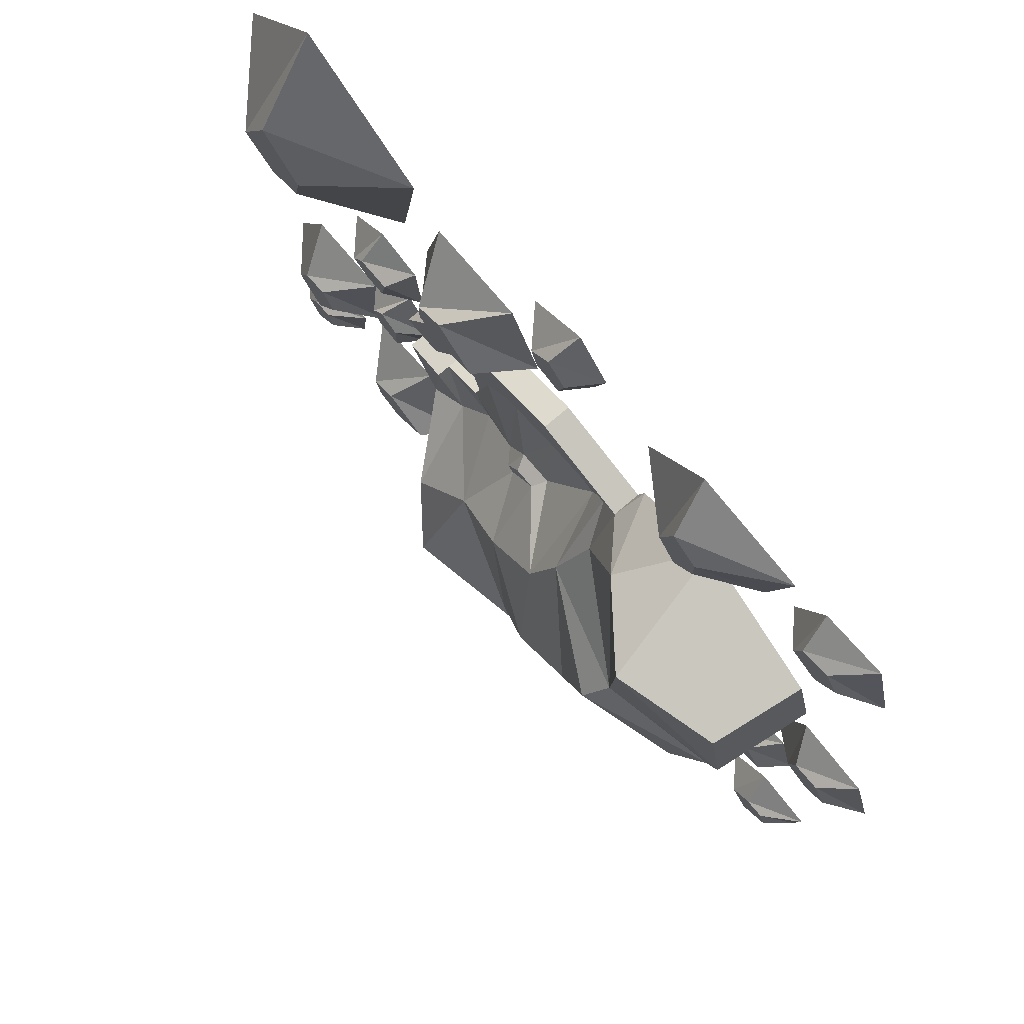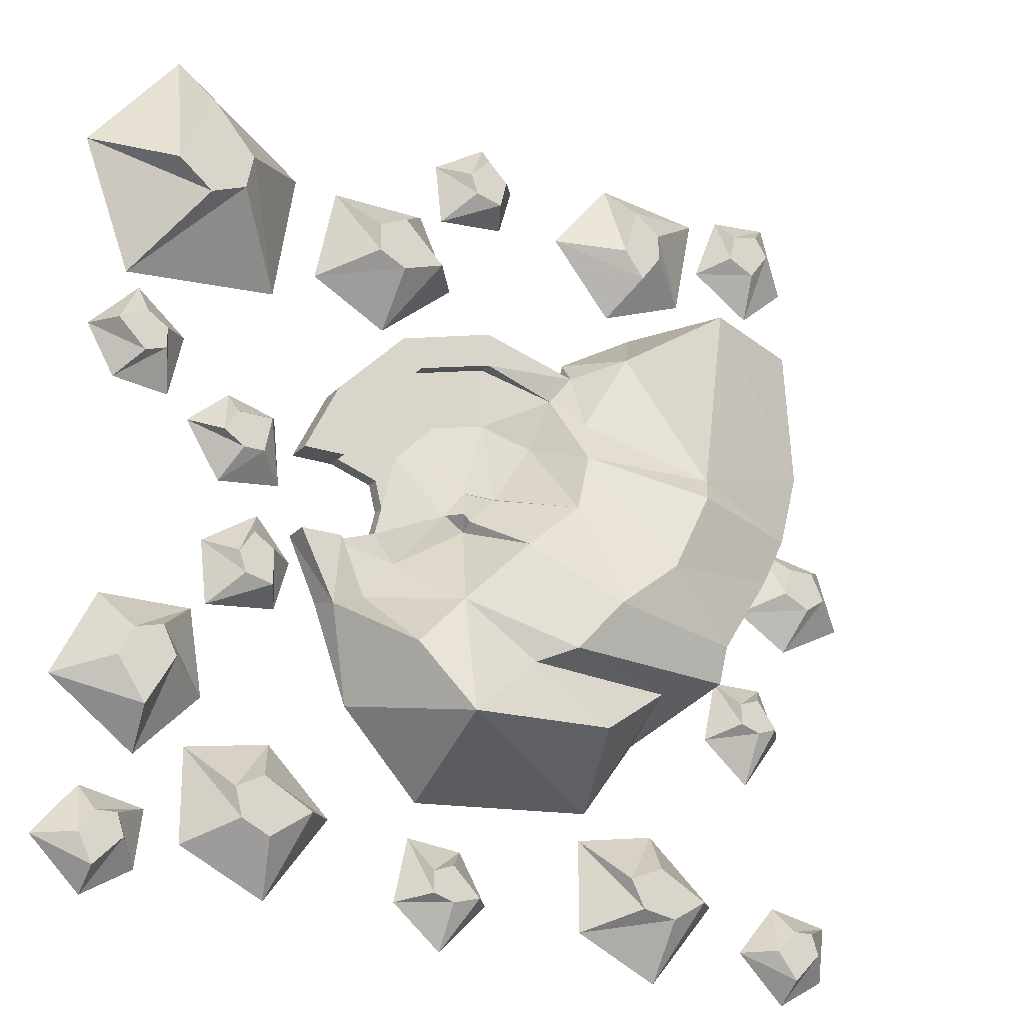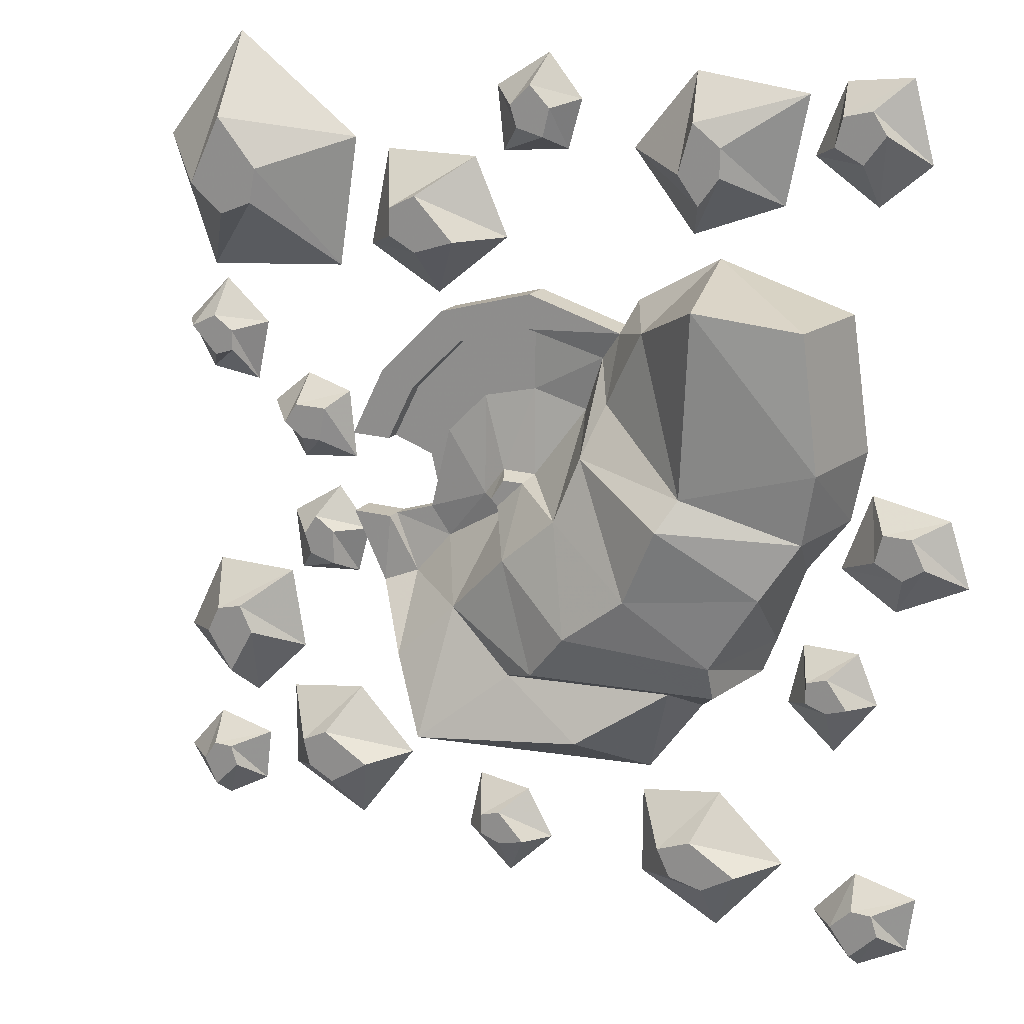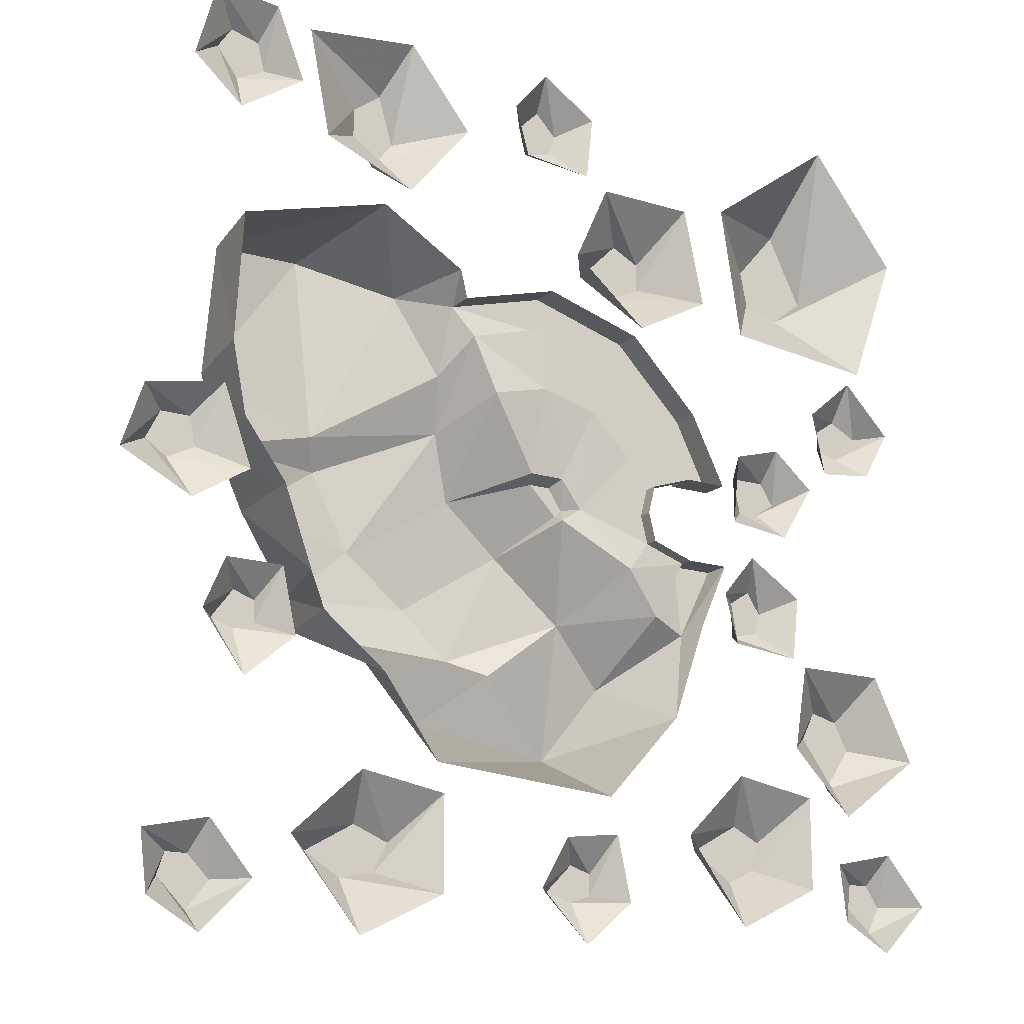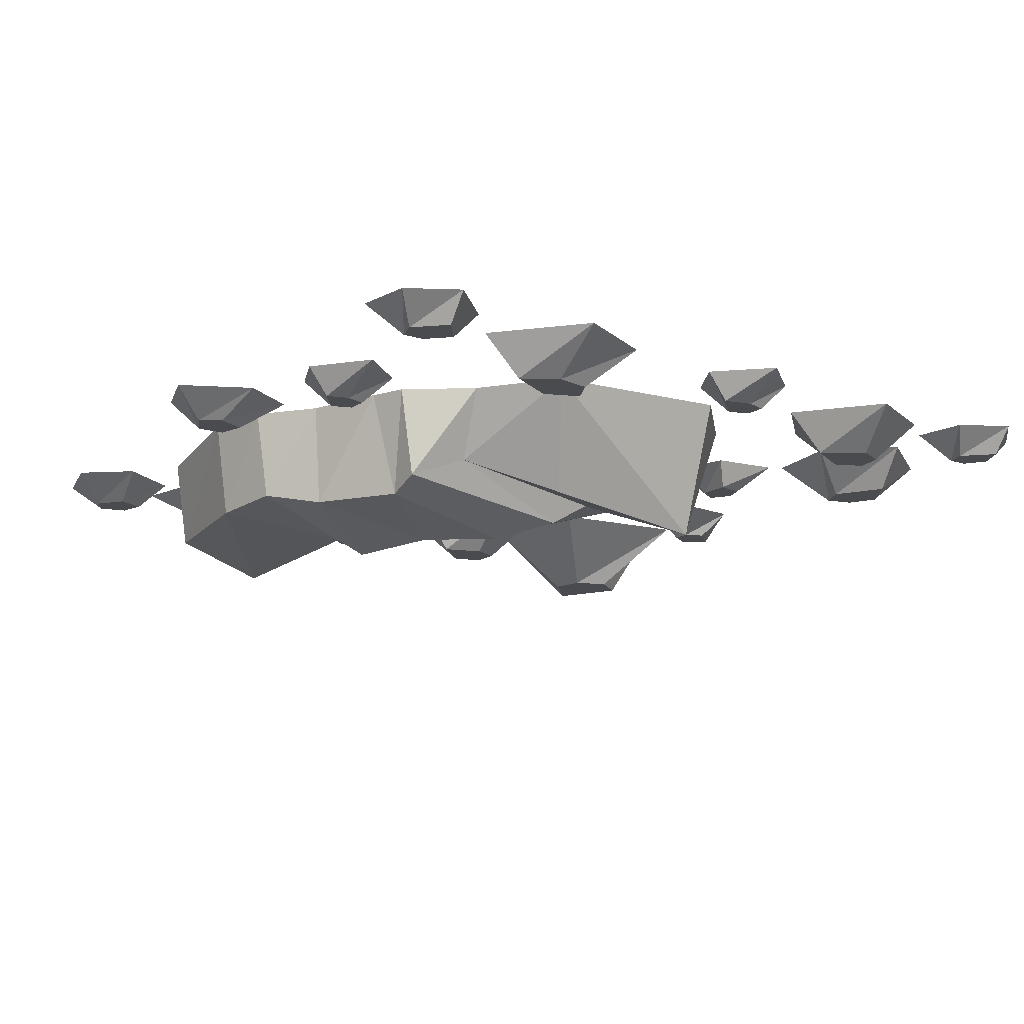
<metadata>
{"format":"obj","ext":"obj","renderer":"f3d","projection":"perspective","resolution":1024,"background":"white","views":[{"elev":76.8,"azim":49.6,"up":"+Z"},{"elev":-21.7,"azim":-30.0,"up":"+Z"},{"elev":18.2,"azim":27.9,"up":"+Z"},{"elev":-16.7,"azim":148.0,"up":"+Z"},{"elev":-14.0,"azim":145.8,"up":"+Y"}]}
</metadata>
<code>
v 0 -0.03125 0.2344
v -0.1094 -0.03125 0.2031
v -0.08594 -0.03125 0.1719
v 0 -0.03125 0.1953
v 0.1094 -0.03125 0.2031
v 0.1094 0 0.2031
v 0 0 0.2344
v -0.1094 0 0.2031
v -0.1875 -0.03125 0.125
v -0.1484 -0.03125 0.1094
v -0.1484 -0.01562 0.1094
v -0.08594 -0.01562 0.1719
v 0 -0.01562 0.1953
v 0.08594 -0.02344 0.1719
v 0.1094 -0.0625 0.1328
v 0.1562 -0.07812 0.2188
v 0.1172 0 0.2344
v -0.2266 -0.03125 0.04688
v -0.1797 -0.03125 0.04688
v -0.1797 -0.01562 0.04688
v -0.1328 -0.01562 0.03125
v -0.1094 -0.01562 0.0625
v -0.0625 -0.01562 0.1094
v 0 -0.01562 0.125
v 0.0625 -0.01562 0.1094
v 0.09375 -0.09375 0.07812
v 0.2266 -0.1328 0.0625
v 0.2422 -0.1484 0.2656
v 0.2109 0 0.2891
v -0.03125 -0.03125 0.03125
v 0.007812 -0.03125 0.03125
v 0.07031 -0.1094 0.007812
v 0.1719 -0.1484 -0.05469
v 0.2109 -0.1562 0.03125
v 0.3516 -0.1016 0.02344
v 0.3672 -0.1094 0.1016
v 0.3516 -0.1172 0.25
v 0.3672 -0.01562 0.25
v 0.3828 0 0.1016
v 0.3672 0 0.02344
v 0.3203 0 -0.03906
v 0.3125 -0.1172 -0.03906
v 0.2891 0 -0.125
v 0.2578 -0.1172 -0.125
v 0.2734 0 -0.1641
v 0.2578 -0.1016 -0.1641
v 0.2031 0 -0.2188
v 0.1953 -0.07812 -0.1797
v 0.1406 0 -0.3047
v 0.1016 -0.1172 -0.2422
v -0.07812 -0.1484 -0.2578
v -0.07031 0 -0.3203
v -0.1562 0 -0.2266
v -0.125 -0.1094 -0.1797
v -0.1875 -0.03125 -0.125
v -0.1953 0 -0.1172
v -0.2266 0 -0.04688
v -0.2266 -0.03125 -0.04688
v -0.1797 -0.01562 -0.04688
v -0.1797 0 -0.04688
v -0.1328 0 -0.03125
v -0.1328 -0.01562 -0.03125
v -0.125 0 0
v -0.125 -0.01562 0
v -0.1328 0 0.03125
v -0.1797 0 0.04688
v -0.2266 0 0.04688
v -0.1875 0 0.125
v -0.05469 -0.03125 0
v -0.03906 -0.04688 0
v -0.02344 -0.04688 0.02344
v 0 -0.04688 0.02344
v 0.007812 -0.1094 -0.04688
v 0.1016 -0.1484 -0.1094
v -0.1094 -0.01562 -0.0625
v -0.03125 -0.03125 -0.01562
v -0.03125 -0.04688 -0.007812
v -0.0625 -0.09375 -0.1172
v 0.05469 -0.1328 -0.1641
v -0.1484 -0.02344 -0.1094
v -0.1797 -0.03125 -0.04688
v 0.01562 -0.1094 -0.1797
v 0.3594 -0.03125 -0.1484
v 0.3359 -0.03125 -0.1562
v 0.3359 -0.03125 -0.1797
v 0.3594 -0.03125 -0.1875
v 0.3828 -0.03125 -0.1797
v 0.4062 0 -0.1797
v 0.3828 0 -0.125
v 0.3203 0 -0.125
v 0.3047 0 -0.1953
v 0.3594 0 -0.2422
v -0.125 -0.0625 0.3359
v -0.1562 -0.0625 0.3203
v -0.1562 -0.0625 0.2891
v -0.125 -0.0625 0.2734
v -0.07812 -0.0625 0.2891
v -0.03906 -0.007812 0.2891
v -0.07812 -0.007812 0.375
v -0.1875 -0.007812 0.375
v -0.2109 -0.007812 0.2656
v -0.125 -0.007812 0.2188
v -0.3047 -0.03125 0.07031
v -0.3203 -0.03125 0.04688
v -0.2969 -0.03125 0.03125
v -0.2734 -0.03125 0.03125
v -0.2656 -0.03125 0.07031
v -0.25 0 0.08594
v -0.3047 0 0.1016
v -0.3516 0 0.0625
v -0.3125 0 0
v -0.2422 0 0.007812
v -0.2578 -0.03125 -0.07812
v -0.2812 -0.03125 -0.0625
v -0.2969 -0.03125 -0.08594
v -0.2891 -0.03125 -0.1094
v -0.2578 -0.03125 -0.1172
v -0.2422 0 -0.1328
v -0.2266 0 -0.07812
v -0.2656 0 -0.03125
v -0.3281 0 -0.07031
v -0.3203 0 -0.1406
v -0.2656 -0.04688 -0.3281
v -0.2969 -0.04688 -0.3438
v -0.2891 -0.04688 -0.375
v -0.2578 -0.04688 -0.3906
v -0.2109 -0.04688 -0.3594
v -0.1719 0 -0.3516
v -0.2422 0 -0.2812
v -0.3359 0 -0.2969
v -0.3359 0 -0.3984
v -0.2422 0 -0.4453
v -0.4062 -0.07812 0.3281
v -0.3672 -0.07812 0.2969
v -0.3281 -0.07812 0.3125
v -0.3203 -0.07812 0.3516
v -0.3672 -0.07812 0.4062
v -0.3828 0 0.4922
v -0.4844 0 0.3672
v -0.4297 0 0.2188
v -0.2578 0 0.2344
v -0.2344 0 0.3828
v -0.3672 -0.04688 -0.2188
v -0.3828 -0.04688 -0.1875
v -0.4141 -0.04688 -0.1953
v -0.4297 -0.04688 -0.2266
v -0.3984 -0.04688 -0.2734
v -0.3906 0 -0.3125
v -0.3203 0 -0.2422
v -0.3359 0 -0.1484
v -0.4375 0 -0.1484
v -0.4844 0 -0.2422
v 0.1797 -0.04688 0.3828
v 0.2031 -0.04688 0.3516
v 0.2266 -0.04688 0.3828
v 0.2266 -0.04688 0.4141
v 0.1953 -0.04688 0.4375
v 0.1797 0 0.4844
v 0.1094 0 0.3984
v 0.1797 0 0.3125
v 0.2812 0 0.3516
v 0.3047 0 0.4688
v -0.4062 -0.03125 -0.4062
v -0.4141 -0.03125 -0.3828
v -0.4375 -0.03125 -0.3828
v -0.4531 -0.03125 -0.4062
v -0.4375 -0.03125 -0.4375
v -0.4375 0 -0.4609
v -0.3828 0 -0.4297
v -0.375 0 -0.3672
v -0.4453 0 -0.3516
v -0.4922 0 -0.4062
v -0.4141 -0.03125 0.1172
v -0.3906 -0.03125 0.125
v -0.3906 -0.03125 0.1484
v -0.4141 -0.03125 0.1641
v -0.4453 -0.03125 0.1484
v -0.4688 0 0.1484
v -0.4375 0 0.09375
v -0.375 0 0.08594
v -0.3594 0 0.1562
v -0.4141 0 0.2031
v 0.02344 -0.03125 0.4375
v 0 -0.03125 0.4609
v -0.02344 -0.03125 0.4375
v -0.01562 -0.03125 0.4141
v 0.01562 -0.03125 0.4062
v 0.03125 0 0.3906
v 0.04688 0 0.4453
v 0.007812 0 0.4922
v -0.05469 0 0.4531
v -0.04688 0 0.3828
v 0.4297 -0.03125 -0.4375
v 0.4219 -0.03125 -0.4141
v 0.3984 -0.03125 -0.4141
v 0.375 -0.03125 -0.4375
v 0.3984 -0.03125 -0.4688
v 0.3984 0 -0.4922
v 0.4531 0 -0.4609
v 0.4609 0 -0.3984
v 0.3906 0 -0.3828
v 0.3438 0 -0.4375
v -0.03906 -0.03125 -0.3906
v -0.0625 -0.03125 -0.3984
v -0.0625 -0.03125 -0.4219
v -0.03906 -0.03125 -0.4297
v -0.007812 -0.03125 -0.4219
v 0.01562 0 -0.4219
v -0.01562 0 -0.3672
v -0.07812 0 -0.3594
v -0.09375 0 -0.4297
v -0.03906 0 -0.4766
v 0.4375 -0.03125 -0.02344
v 0.4609 -0.03125 -0.007812
v 0.4453 -0.03125 0.02344
v 0.4141 -0.03125 0.02344
v 0.4062 -0.03125 -0.007812
v 0.3594 0 -0.03125
v 0.4219 0 -0.07031
v 0.5 0 -0.03125
v 0.4766 0 0.03906
v 0.3906 0 0.05469
v 0.3984 -0.03125 0.4375
v 0.3828 -0.03125 0.4609
v 0.3516 -0.03125 0.4531
v 0.3438 -0.03125 0.4219
v 0.375 -0.03125 0.4062
v 0.3828 0 0.3594
v 0.4375 0 0.4062
v 0.4141 0 0.4922
v 0.3438 0 0.4844
v 0.3125 0 0.4062
v 0.2109 -0.04688 -0.3672
v 0.1719 -0.04688 -0.3828
v 0.1875 -0.04688 -0.4141
v 0.2266 -0.04688 -0.4219
v 0.2656 -0.04688 -0.3984
v 0.3047 0 -0.3906
v 0.2266 0 -0.3203
v 0.1328 0 -0.3359
v 0.1328 0 -0.4375
v 0.2266 0 -0.4844
f 1 2 3
f 1 3 4
f 1 4 5
f 2 9 3
f 3 9 10
f 4 14 5
f 10 9 18
f 10 18 19
f 11 20 21
f 11 21 22
f 11 22 12
f 12 22 23
f 12 23 13
f 13 23 24
f 13 24 14
f 14 24 25
f 55 80 81
f 55 81 58
f 59 80 75
f 59 75 62
f 1 5 6
f 1 6 7
f 1 7 2
f 2 7 8
f 2 8 9
f 3 10 11
f 3 11 12
f 3 12 4
f 4 12 13
f 4 13 14
f 10 19 20
f 10 20 11
f 56 55 57
f 57 55 58
f 67 18 68
f 68 18 9
f 68 9 8
f 59 81 80
f 5 14 15
f 14 25 26
f 14 26 15
f 25 31 32
f 25 32 26
f 31 72 32
f 32 72 73
f 72 77 73
f 73 77 76
f 73 76 78
f 80 78 75
f 75 78 76
f 133 137 138
f 133 138 139
f 133 139 134
f 134 139 140
f 134 140 135
f 135 140 141
f 135 141 136
f 136 141 142
f 136 142 137
f 137 142 138
f 153 154 155
f 153 155 156
f 153 156 157
f 153 157 158
f 153 158 159
f 153 159 154
f 154 159 160
f 154 160 155
f 155 160 161
f 155 161 156
f 156 161 162
f 156 162 157
f 157 162 158
f 213 214 215
f 213 215 216
f 213 216 217
f 213 217 218
f 213 218 219
f 213 219 214
f 214 219 220
f 214 220 215
f 215 220 221
f 215 221 216
f 216 221 222
f 216 222 217
f 217 222 218
f 223 224 225
f 223 225 226
f 223 226 227
f 223 227 228
f 223 228 229
f 223 229 224
f 224 229 230
f 224 230 225
f 225 230 231
f 225 231 226
f 226 231 232
f 226 232 227
f 227 232 228
f 5 15 16
f 5 16 17
f 5 17 6
f 15 26 27
f 15 27 16
f 16 27 28
f 16 28 29
f 16 29 17
f 26 32 33
f 26 33 34
f 27 35 36
f 27 36 28
f 28 36 37
f 28 37 29
f 29 37 38
f 38 37 39
f 39 37 36
f 39 36 40
f 40 36 35
f 40 35 41
f 41 35 42
f 41 42 43
f 43 42 44
f 43 44 45
f 45 44 46
f 47 48 49
f 49 48 50
f 49 50 51
f 53 51 54
f 53 54 55
f 53 55 56
f 32 73 74
f 32 74 33
f 33 74 44
f 33 44 42
f 33 42 34
f 34 42 35
f 73 78 79
f 73 79 74
f 74 79 46
f 74 46 44
f 80 55 54
f 80 54 78
f 78 54 51
f 78 51 82
f 82 51 50
f 82 50 48
f 133 134 135
f 133 135 136
f 133 136 137
f 24 23 30
f 24 30 31
f 24 31 25
f 23 22 69
f 23 69 30
f 22 21 64
f 22 64 69
f 69 64 62
f 69 62 75
f 69 75 76
f 26 34 27
f 27 34 35
f 45 46 47
f 47 46 48
f 49 51 52
f 52 51 53
f 78 82 79
f 79 82 48
f 79 48 46
f 57 58 59
f 57 59 60
f 60 59 61
f 61 59 62
f 61 62 63
f 63 62 64
f 63 64 65
f 65 64 21
f 65 21 66
f 66 21 20
f 66 20 67
f 67 20 19
f 67 19 18
f 58 81 59
f 30 69 70
f 30 70 71
f 30 71 31
f 31 71 72
f 69 76 70
f 70 76 77
f 70 77 71
f 71 77 72
f 83 84 85
f 83 85 86
f 83 86 87
f 83 87 88
f 83 88 89
f 83 89 84
f 84 89 90
f 84 90 85
f 85 90 91
f 85 91 86
f 86 91 92
f 86 92 87
f 87 92 88
f 93 94 95
f 93 95 96
f 93 96 97
f 93 97 98
f 93 98 99
f 93 99 94
f 94 99 100
f 94 100 95
f 95 100 101
f 95 101 96
f 96 101 102
f 96 102 97
f 97 102 98
f 103 104 105
f 103 105 106
f 103 106 107
f 103 107 108
f 103 108 109
f 103 109 104
f 104 109 110
f 104 110 105
f 105 110 111
f 105 111 106
f 106 111 112
f 106 112 107
f 107 112 108
f 113 114 115
f 113 115 116
f 113 116 117
f 113 117 118
f 113 118 119
f 113 119 114
f 114 119 120
f 114 120 115
f 115 120 121
f 115 121 116
f 116 121 122
f 116 122 117
f 117 122 118
f 183 184 185
f 183 185 186
f 183 186 187
f 183 187 188
f 183 188 189
f 183 189 184
f 184 189 190
f 184 190 185
f 185 190 191
f 185 191 186
f 186 191 192
f 186 192 187
f 187 192 188
f 233 234 235
f 233 235 236
f 233 236 237
f 233 237 238
f 233 238 239
f 233 239 234
f 234 239 240
f 234 240 235
f 235 240 241
f 235 241 236
f 236 241 242
f 236 242 237
f 237 242 238
f 123 124 125
f 123 125 126
f 123 126 127
f 123 127 128
f 123 128 129
f 123 129 124
f 124 129 130
f 124 130 125
f 125 130 131
f 125 131 126
f 126 131 132
f 126 132 127
f 127 132 128
f 143 144 145
f 143 145 146
f 143 146 147
f 143 147 148
f 143 148 149
f 143 149 144
f 144 149 150
f 144 150 145
f 145 150 151
f 145 151 146
f 146 151 152
f 146 152 147
f 147 152 148
f 163 164 165
f 163 165 166
f 163 166 167
f 163 167 168
f 163 168 169
f 163 169 164
f 164 169 170
f 164 170 165
f 165 170 171
f 165 171 166
f 166 171 172
f 166 172 167
f 167 172 168
f 173 174 175
f 173 175 176
f 173 176 177
f 173 177 178
f 173 178 179
f 173 179 174
f 174 179 180
f 174 180 175
f 175 180 181
f 175 181 176
f 176 181 182
f 176 182 177
f 177 182 178
f 193 194 195
f 193 195 196
f 193 196 197
f 193 197 198
f 193 198 199
f 193 199 194
f 194 199 200
f 194 200 195
f 195 200 201
f 195 201 196
f 196 201 202
f 196 202 197
f 197 202 198
f 203 204 205
f 203 205 206
f 203 206 207
f 203 207 208
f 203 208 209
f 203 209 204
f 204 209 210
f 204 210 205
f 205 210 211
f 205 211 206
f 206 211 212
f 206 212 207
f 207 212 208

</code>
